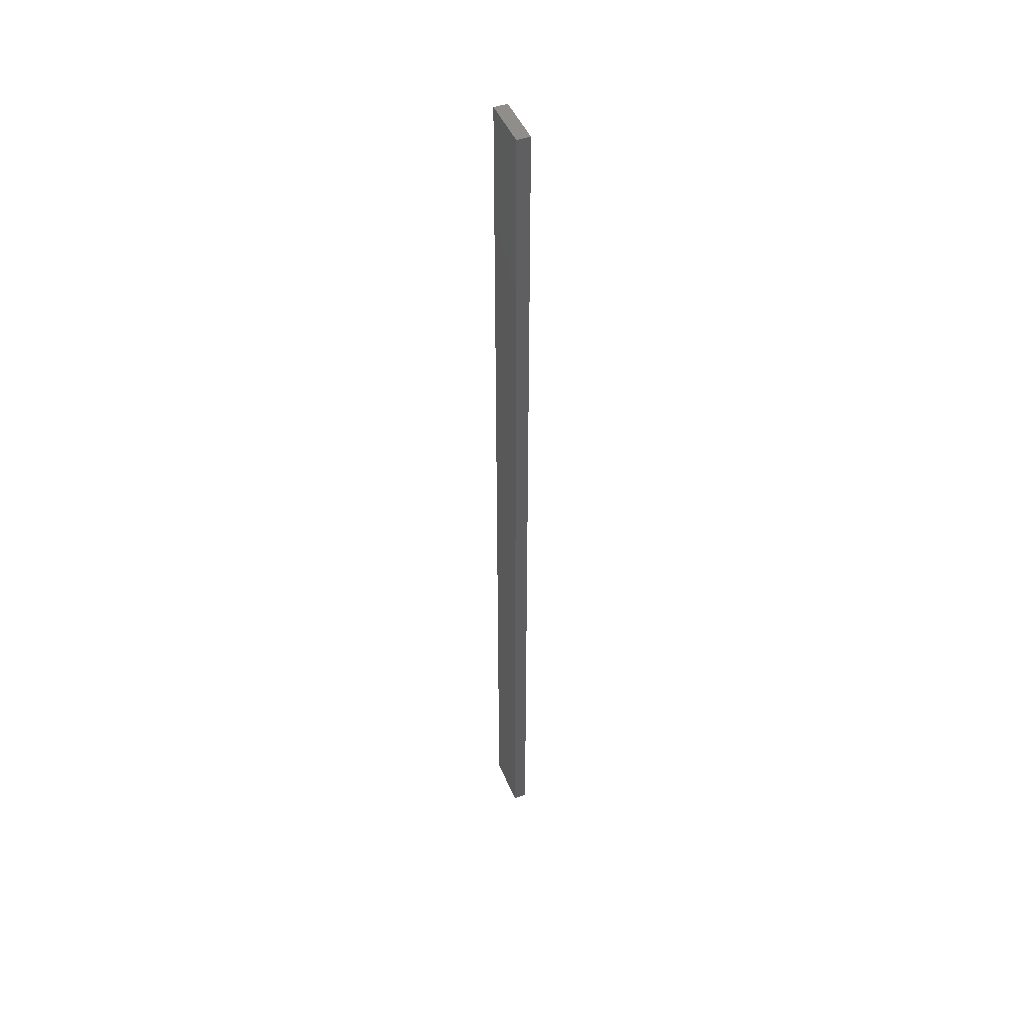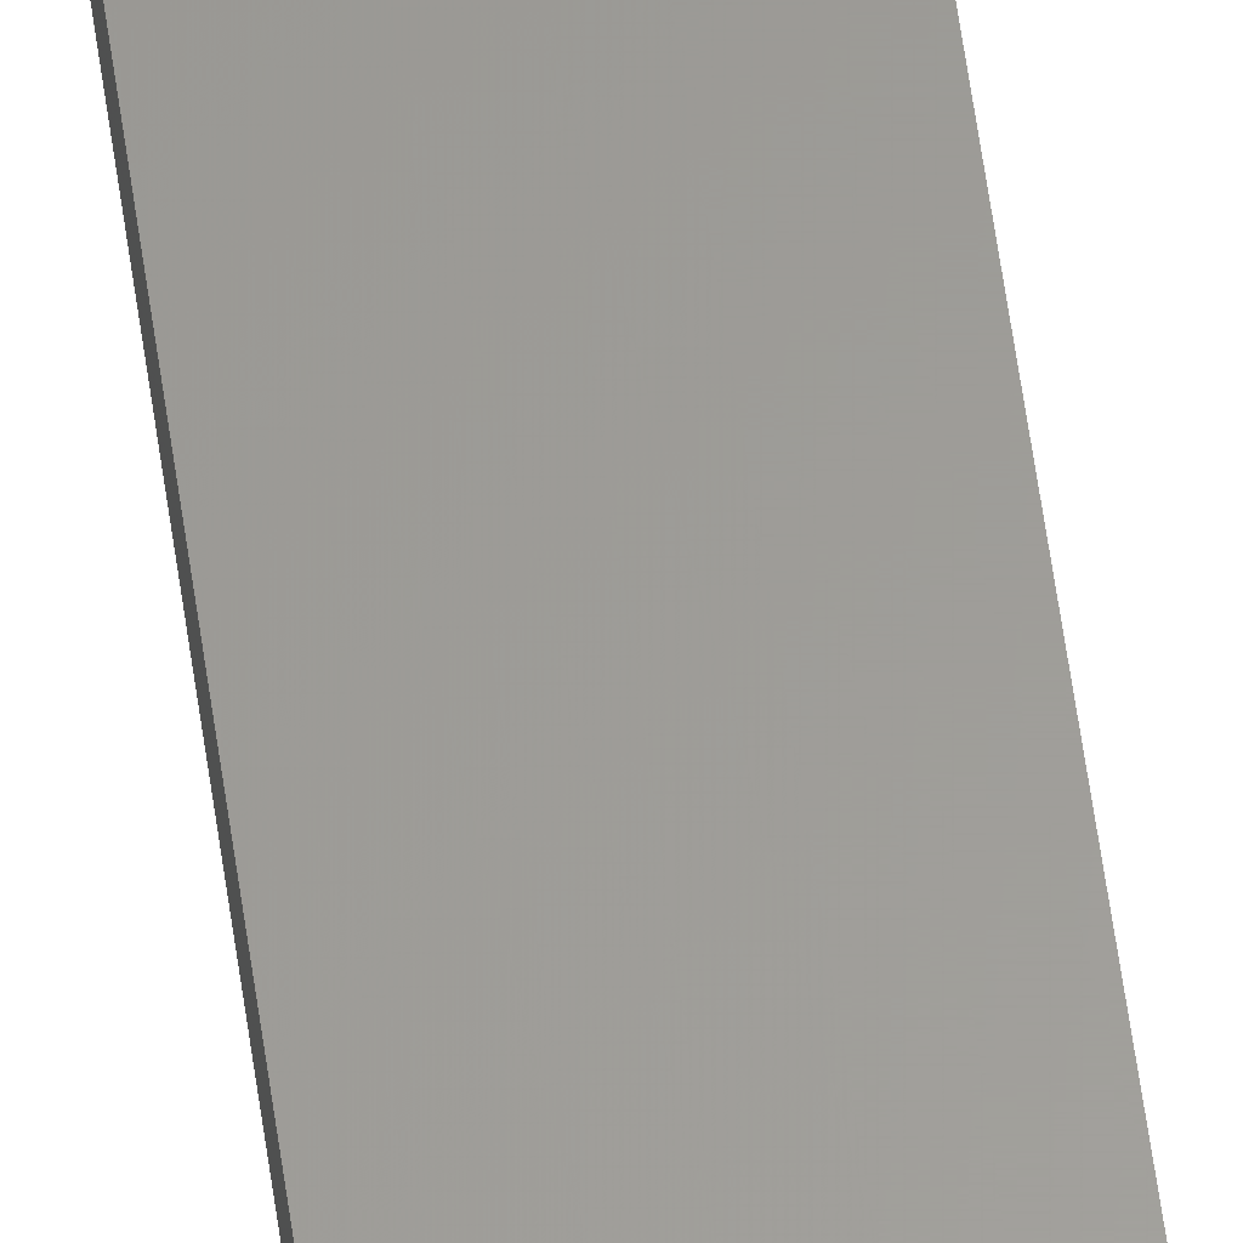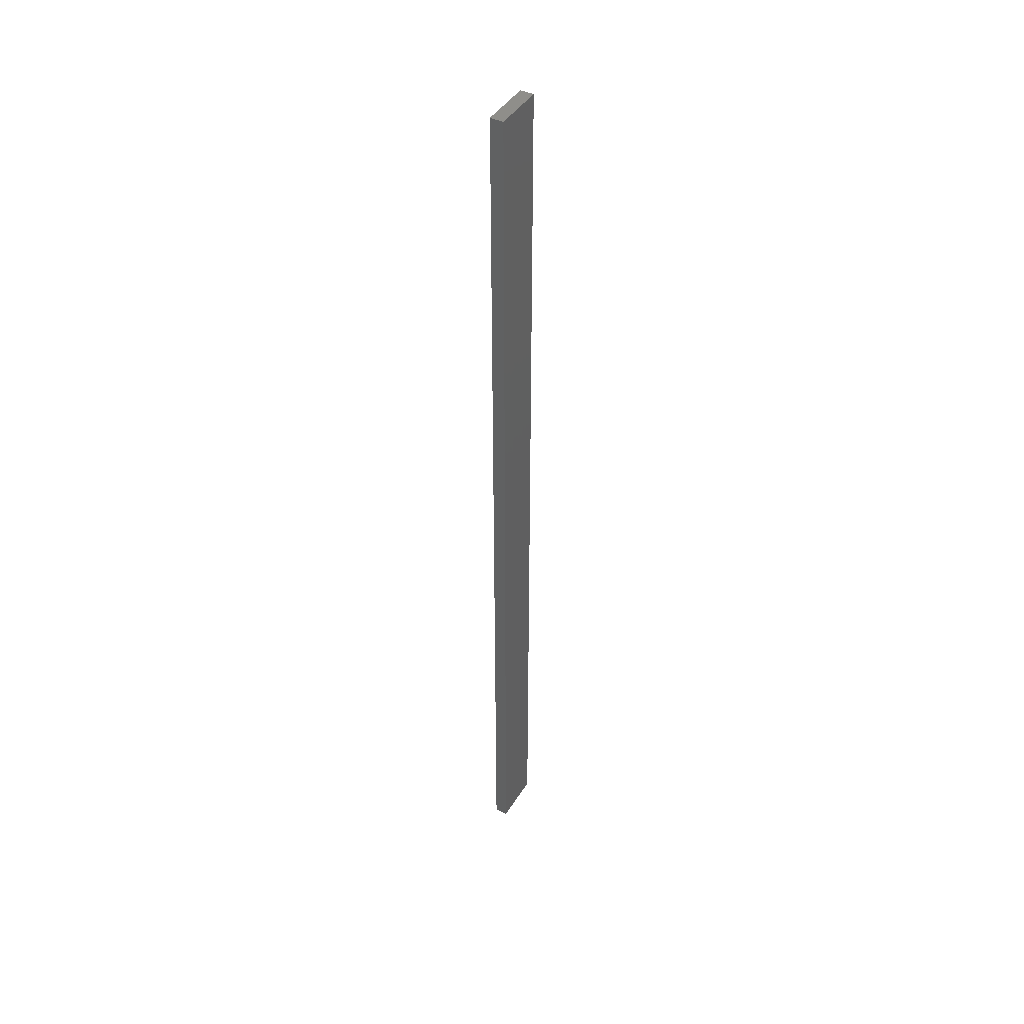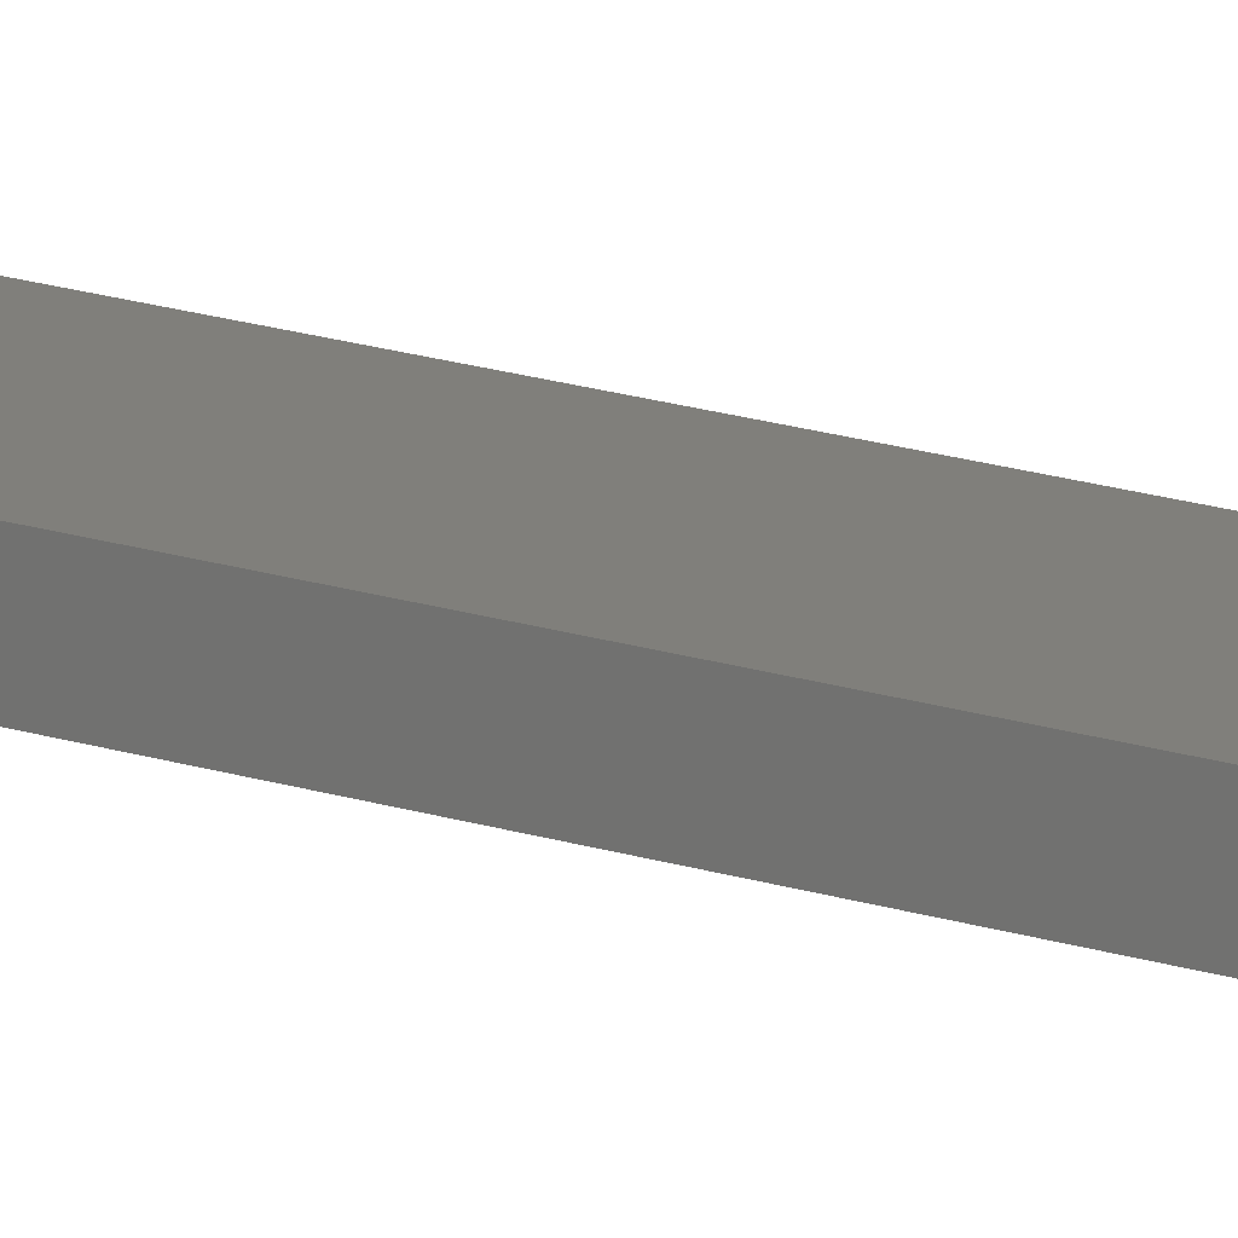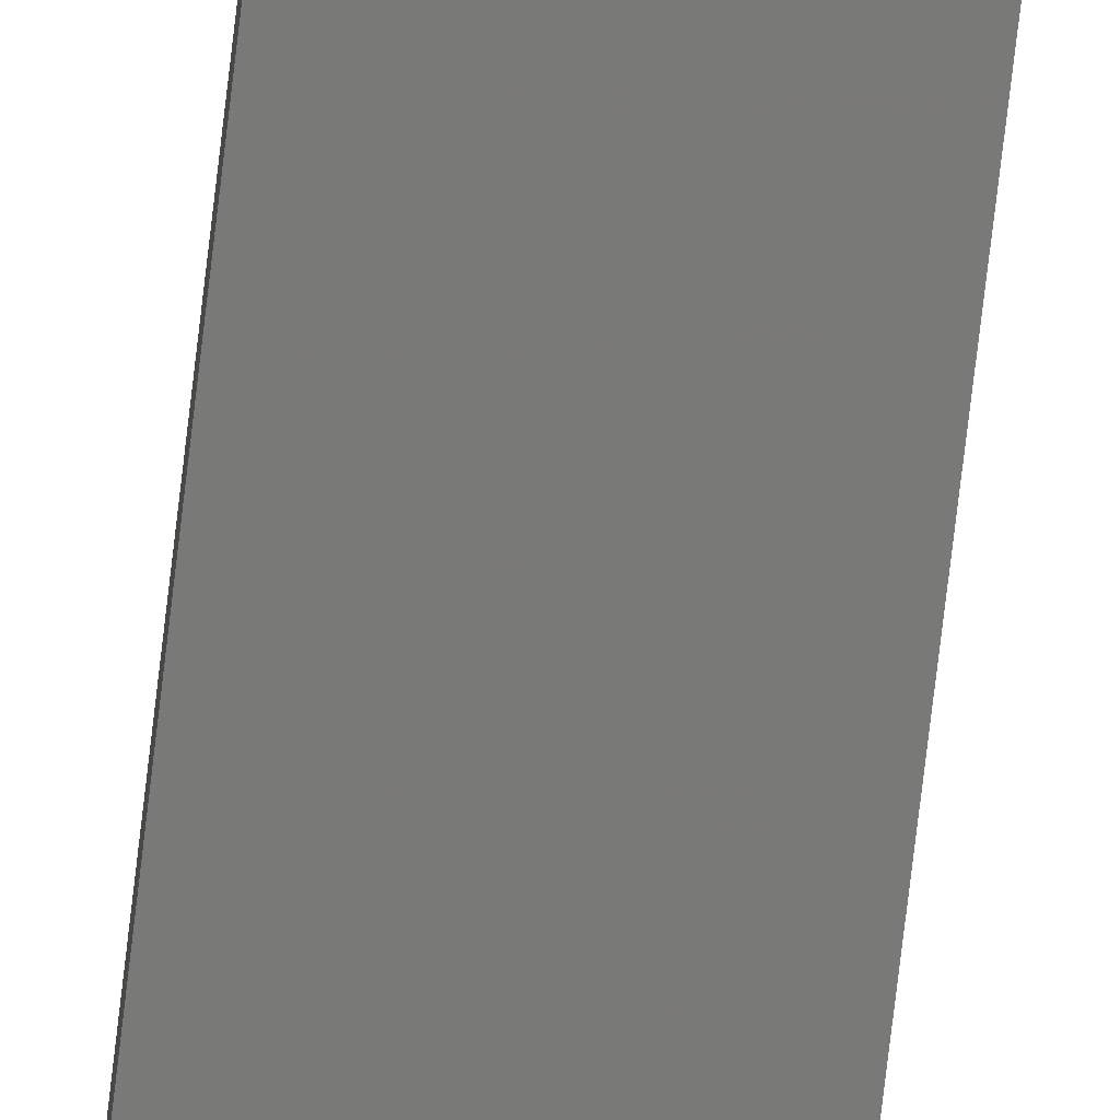
<metadata>
{"format":"stl","ext":"stl","renderer":"f3d","projection":"perspective","resolution":1024,"background":"white","views":[{"elev":46.0,"azim":-111.7,"up":"+Z"},{"elev":60.3,"azim":172.0,"up":"+Y"},{"elev":43.0,"azim":119.4,"up":"+Z"},{"elev":12.9,"azim":131.4,"up":"+Y"},{"elev":-72.2,"azim":173.4,"up":"+Y"}]}
</metadata>
<code>
# stl→obj: 16 verts, 28 faces
v -0.4731 4.301 -201.7
v -0.4064 4.301 -201.7
v -0.4064 4.301 -205.3
v -0.4731 4.301 -205.3
v -0.5398 4.301 -201.7
v -0.5398 4.301 -205.3
v -0.6064 4.301 -201.7
v -0.6064 4.301 -205.3
v -0.6064 4.251 -205.3
v -0.6064 4.251 -201.7
v -0.4065 4.251 -205.3
v -0.4065 4.251 -201.7
v -0.4731 4.251 -205.3
v -0.4731 4.251 -201.7
v -0.5398 4.251 -205.3
v -0.5398 4.251 -201.7
f 1 2 3
f 1 3 4
f 5 4 6
f 5 1 4
f 7 6 8
f 7 5 6
f 7 9 10
f 8 9 7
f 11 12 13
f 13 14 15
f 12 14 13
f 15 16 9
f 14 16 15
f 16 10 9
f 12 3 2
f 11 3 12
f 15 9 8
f 6 15 8
f 4 13 15
f 4 15 6
f 3 11 13
f 3 13 4
f 10 16 7
f 16 5 7
f 14 1 16
f 16 1 5
f 14 12 1
f 12 2 1

</code>
